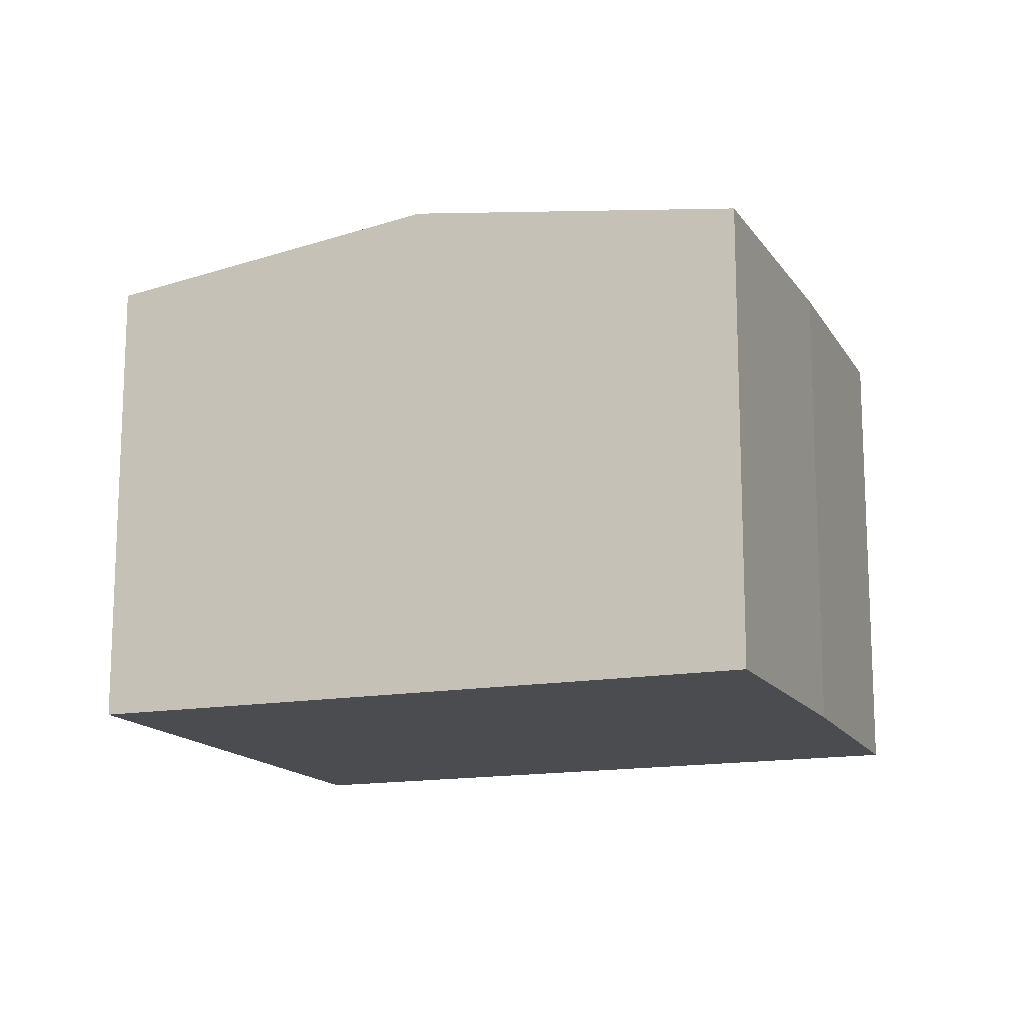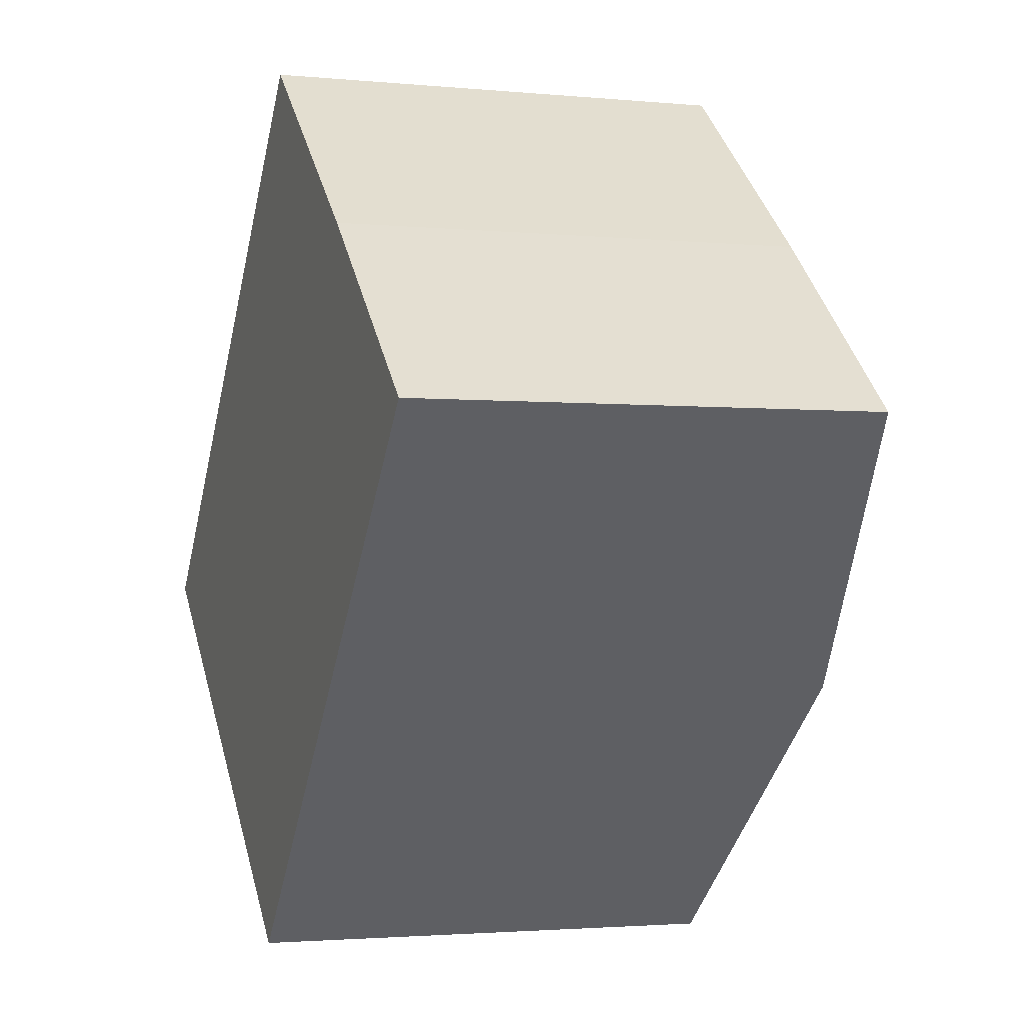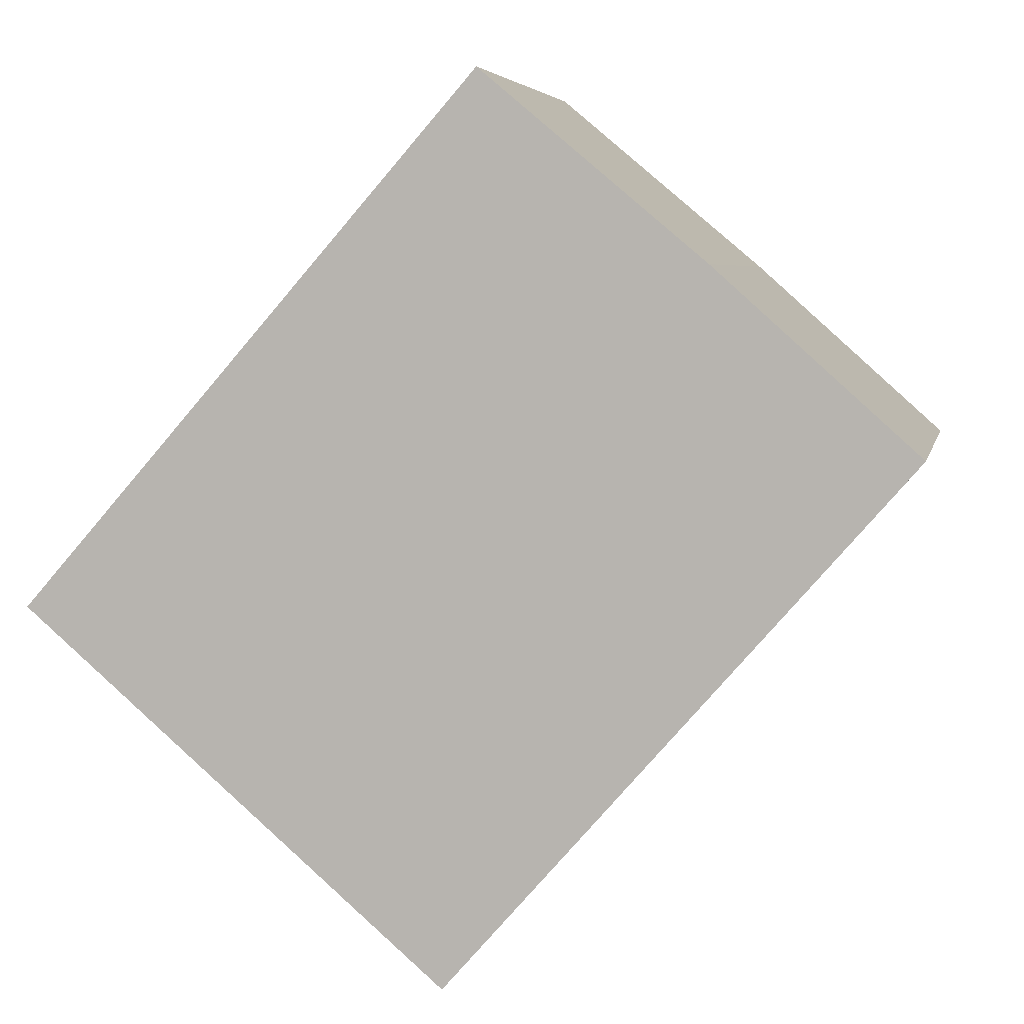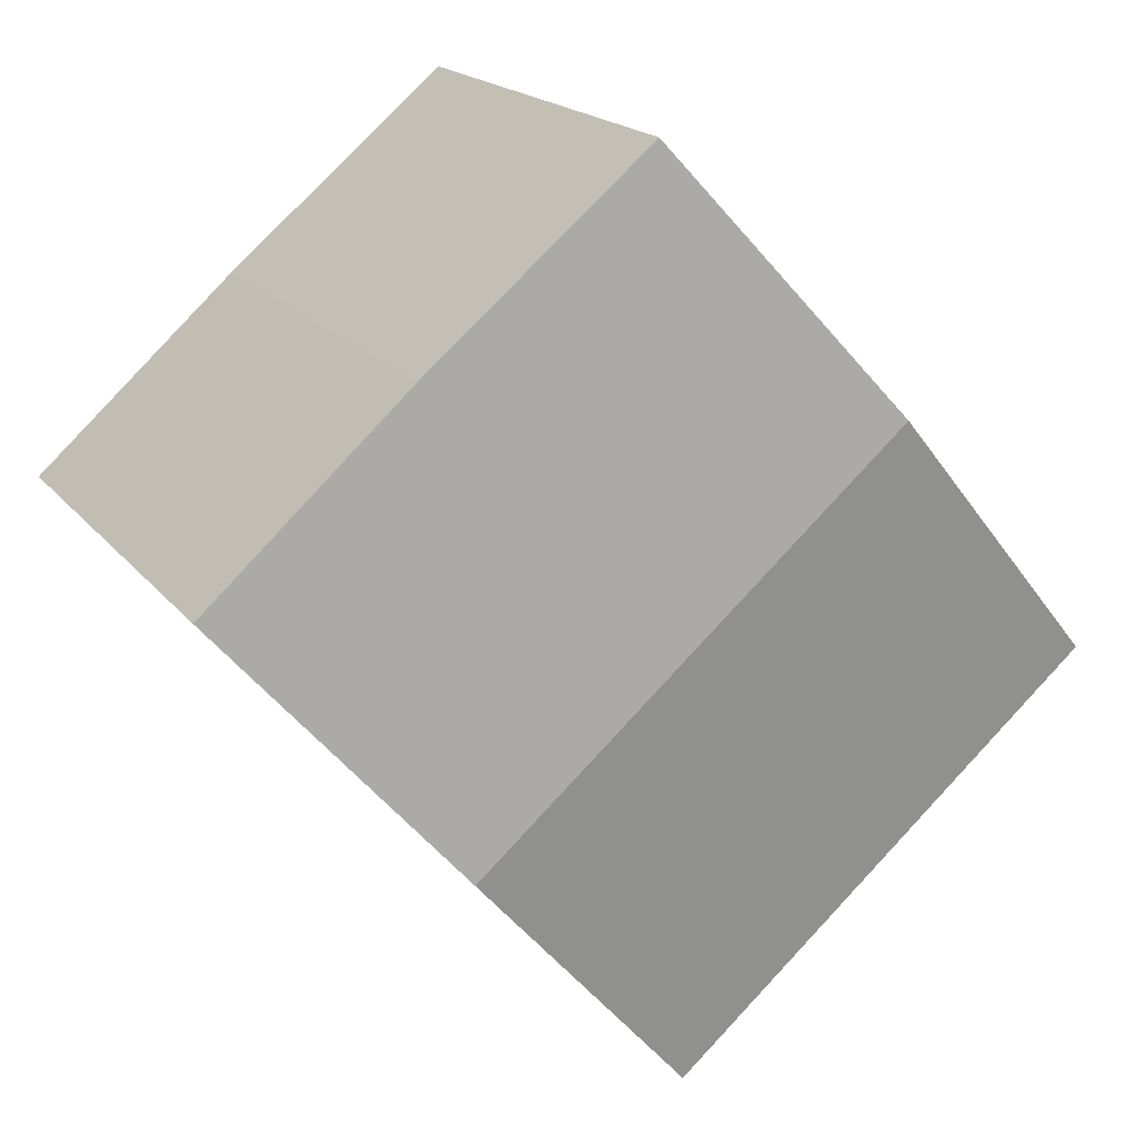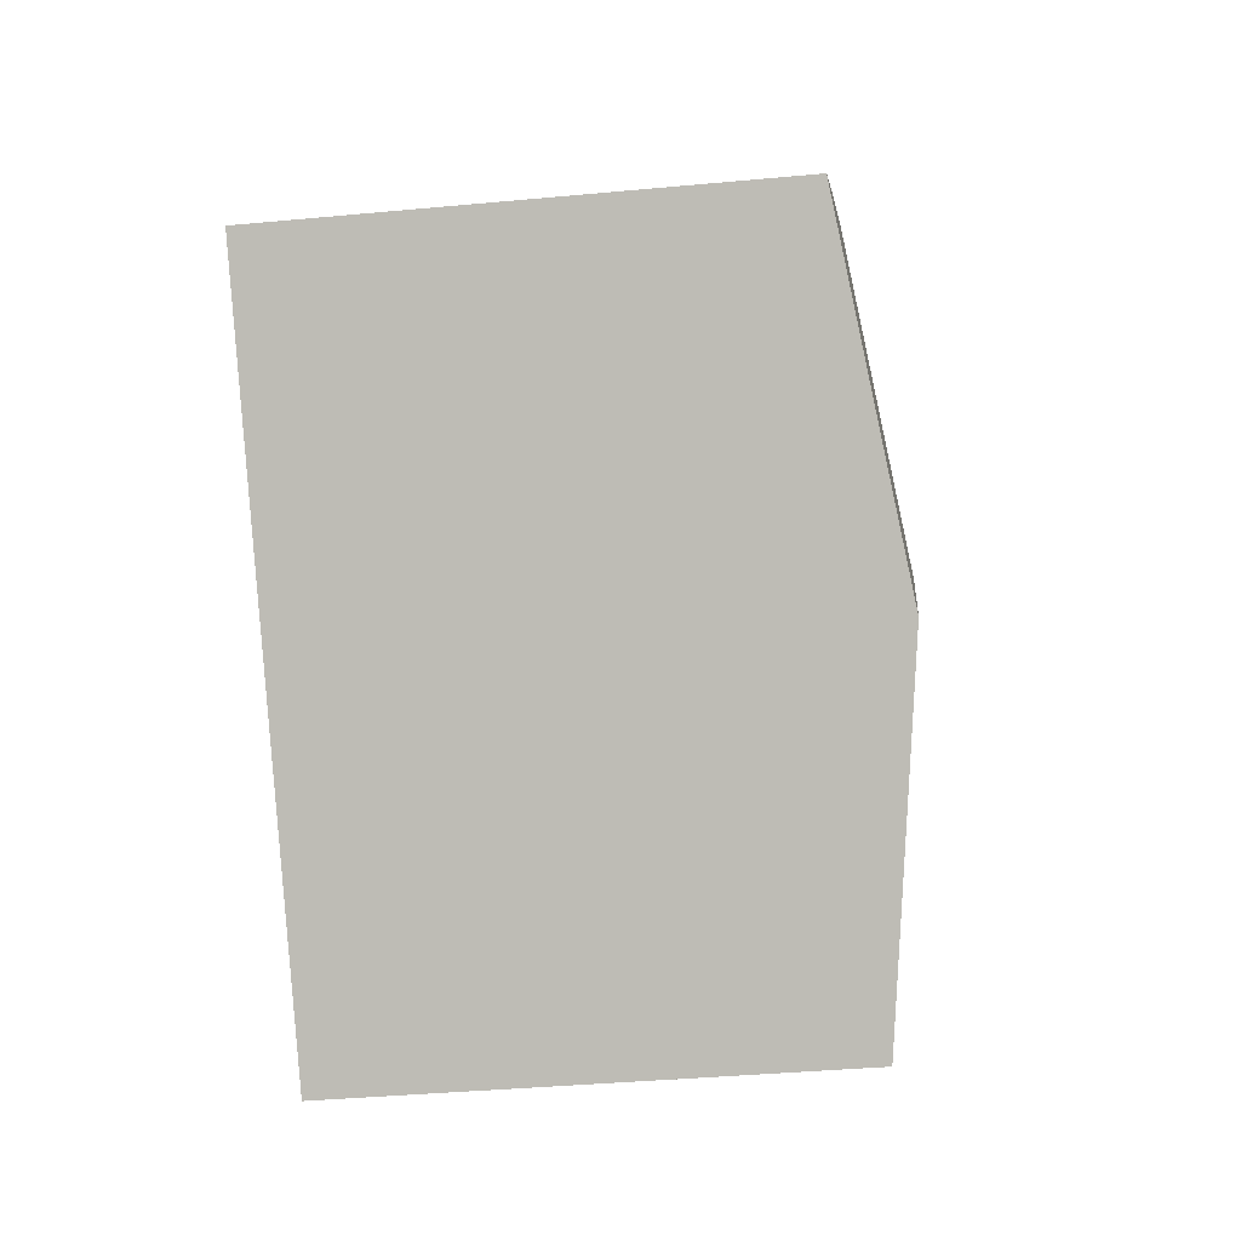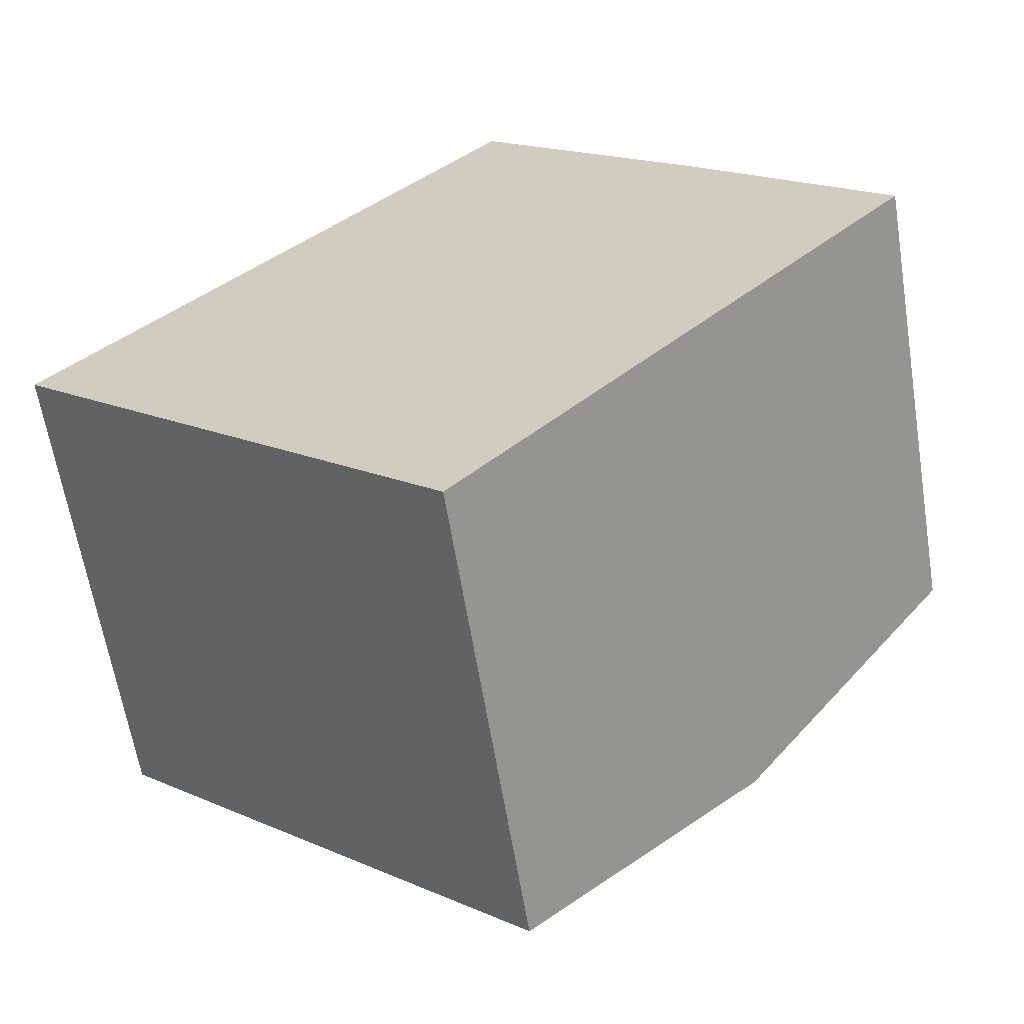
<metadata>
{"format":"obj","ext":"obj","renderer":"f3d","projection":"perspective","resolution":1024,"background":"white","views":[{"elev":-15.0,"azim":-27.8,"up":"+Y"},{"elev":-2.2,"azim":70.6,"up":"+Z"},{"elev":5.4,"azim":11.4,"up":"+Z"},{"elev":18.3,"azim":154.4,"up":"+Z"},{"elev":-37.3,"azim":96.9,"up":"+Z"},{"elev":-62.4,"azim":9.2,"up":"+Z"}]}
</metadata>
<code>
v  3.301 7.388 3.773
v  12.61 6.737 2.26
v  9.35 7.388 -1.462
v  9.721 6.729 4.846
v  6.558 6.737 7.496
v  6.05 6.729 -5.234
v  0 6.728 4.12e-16
v  0 0 0
v  3.301 -2.31e-16 3.773
v  6.558 -4.59e-16 7.496
v  9.721 -2.967e-16 4.846
v  12.61 -1.384e-16 2.26
v  9.35 8.952e-17 -1.462
v  6.05 3.205e-16 -5.234
g defaultobject
f 1 2 3
f 2 1 4
f 4 1 5
f 6 1 3
f 1 6 7
f 8 1 7
f 1 8 5
f 5 8 9
f 5 9 10
f 10 4 5
f 4 10 11
f 4 12 2
f 12 4 11
f 12 3 2
f 3 12 6
f 6 12 13
f 6 13 14
f 14 7 6
f 7 14 8
f 9 11 10
f 11 9 8
f 11 8 12
f 12 8 13
f 13 8 14

</code>
